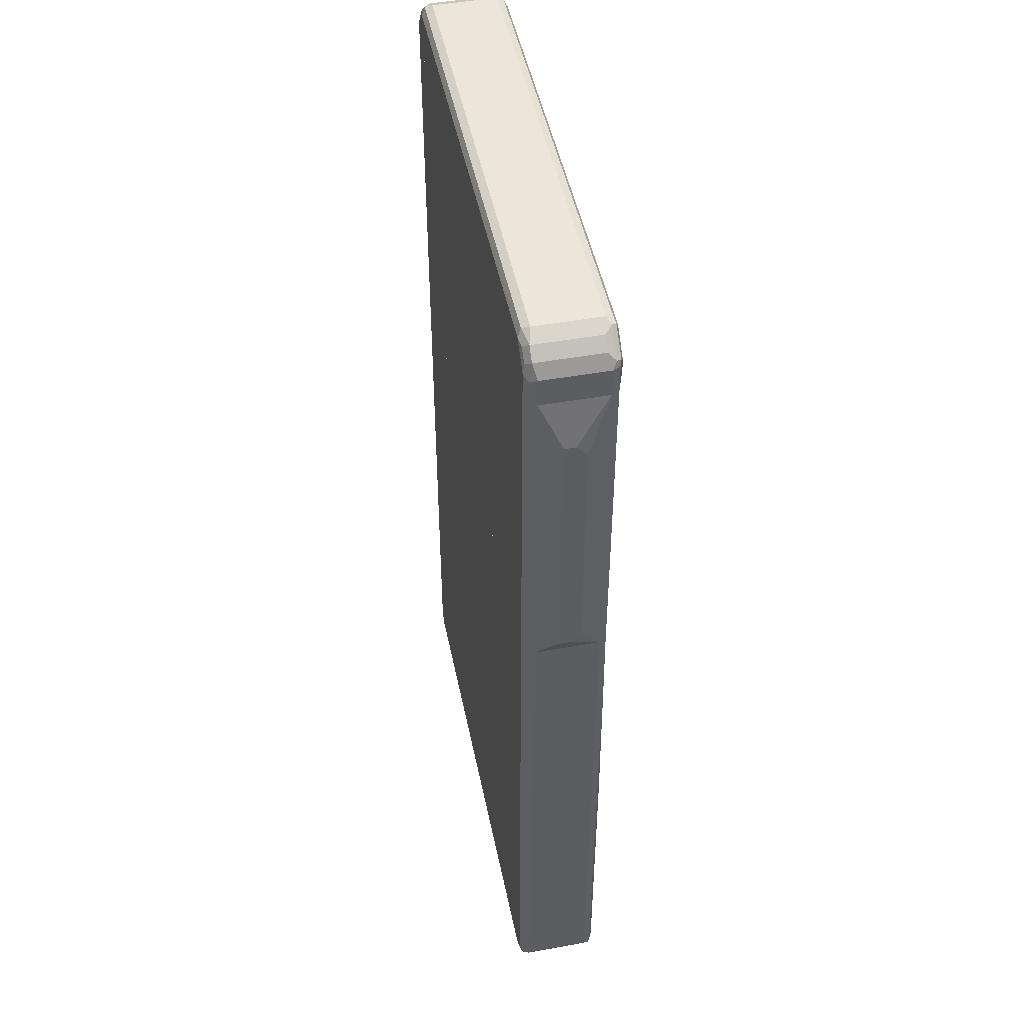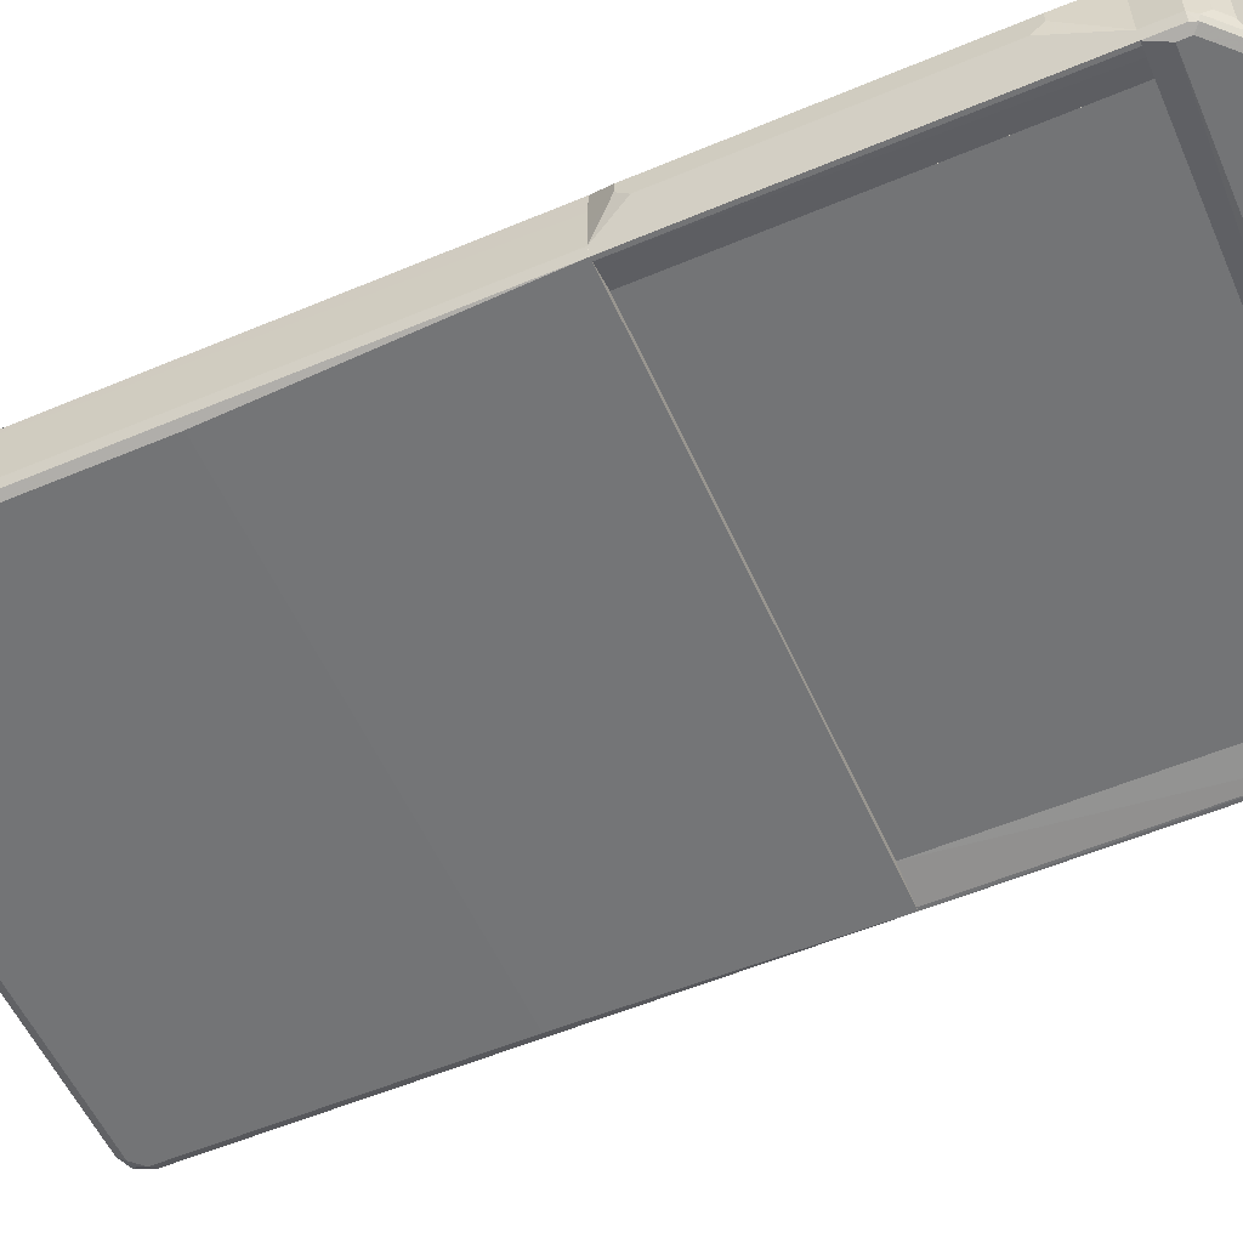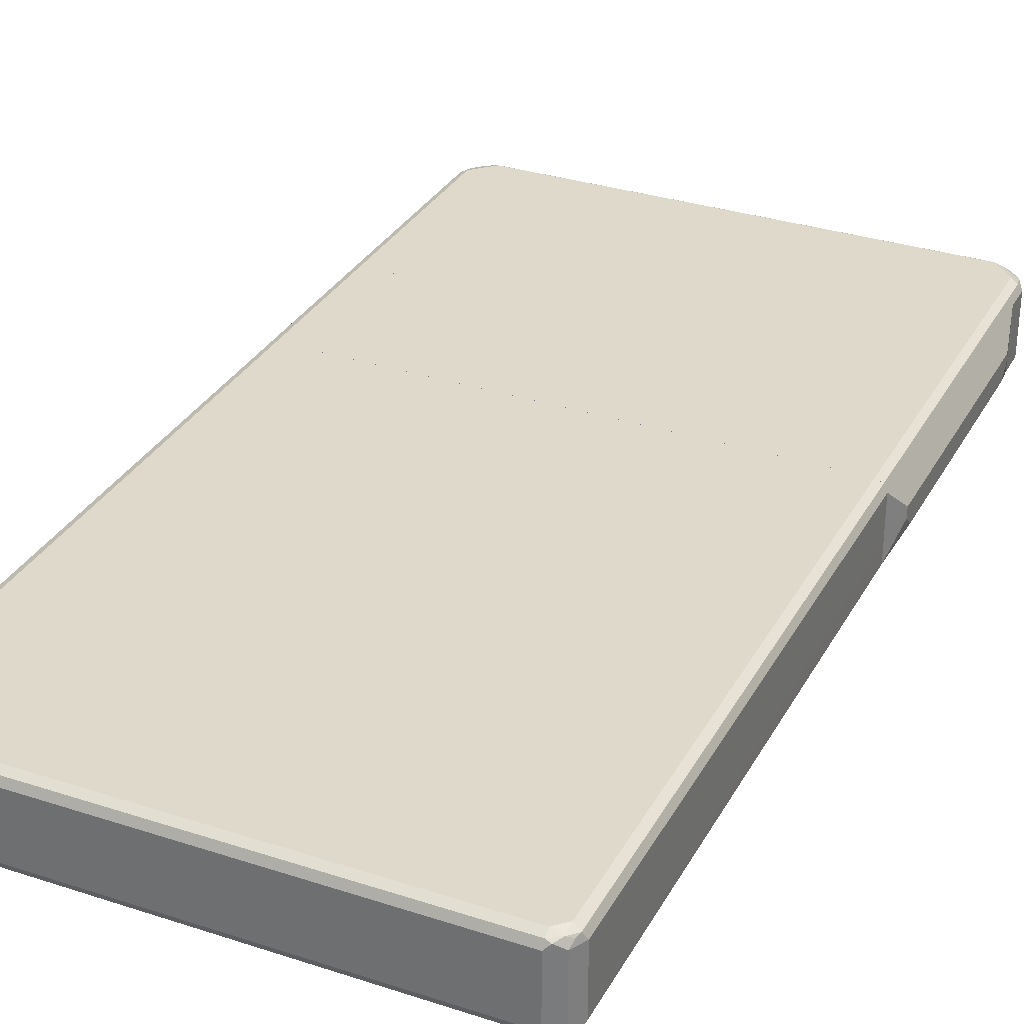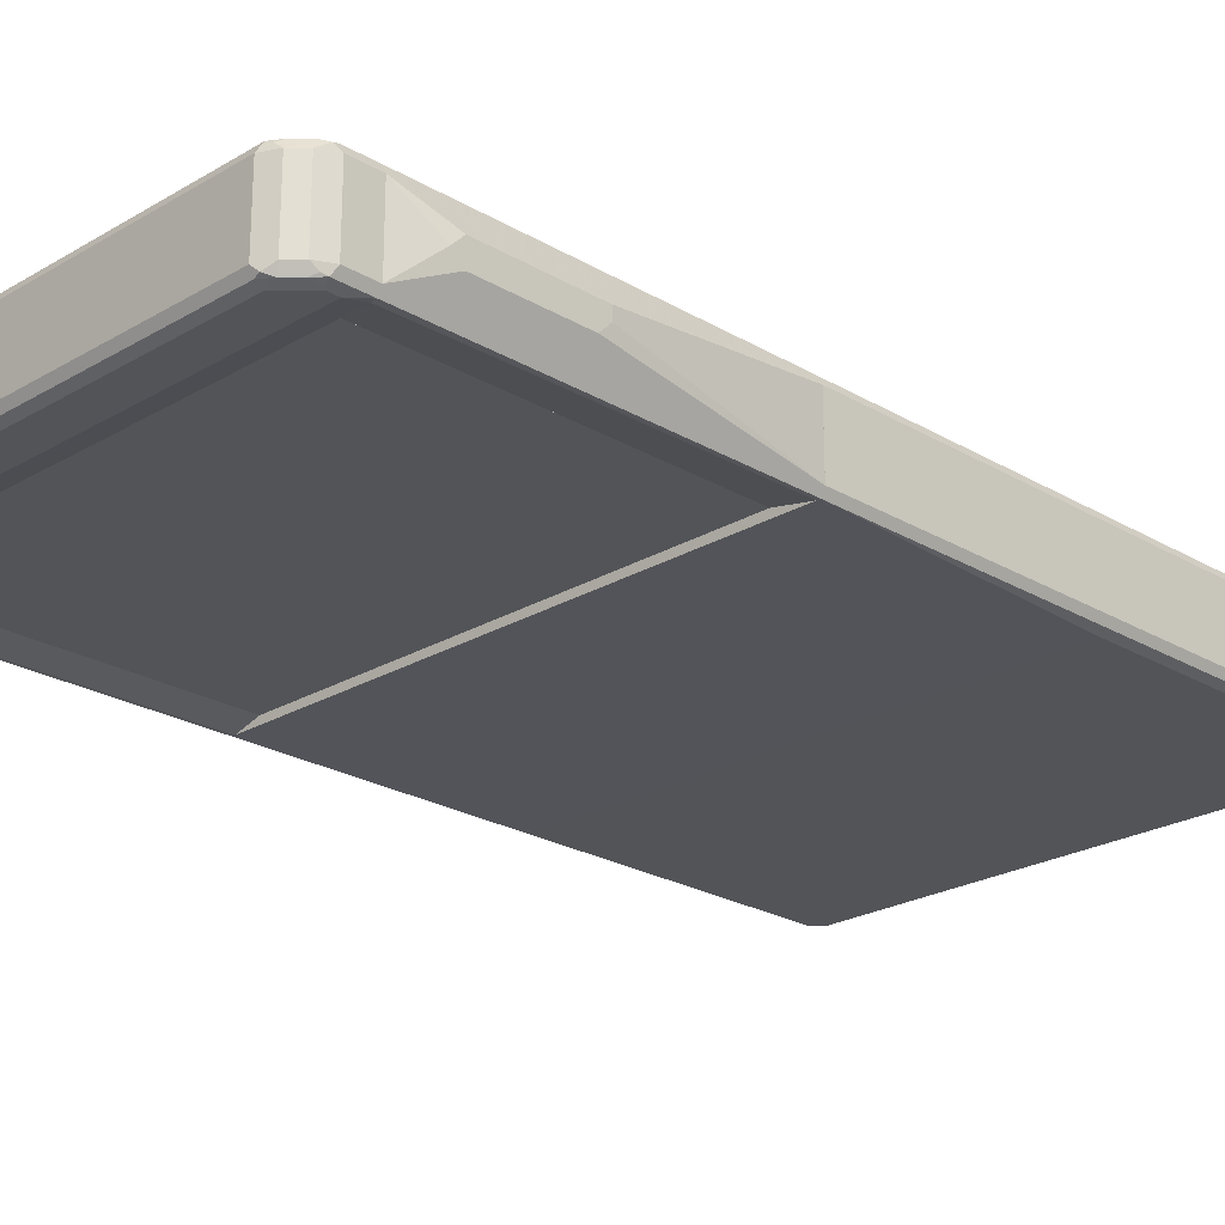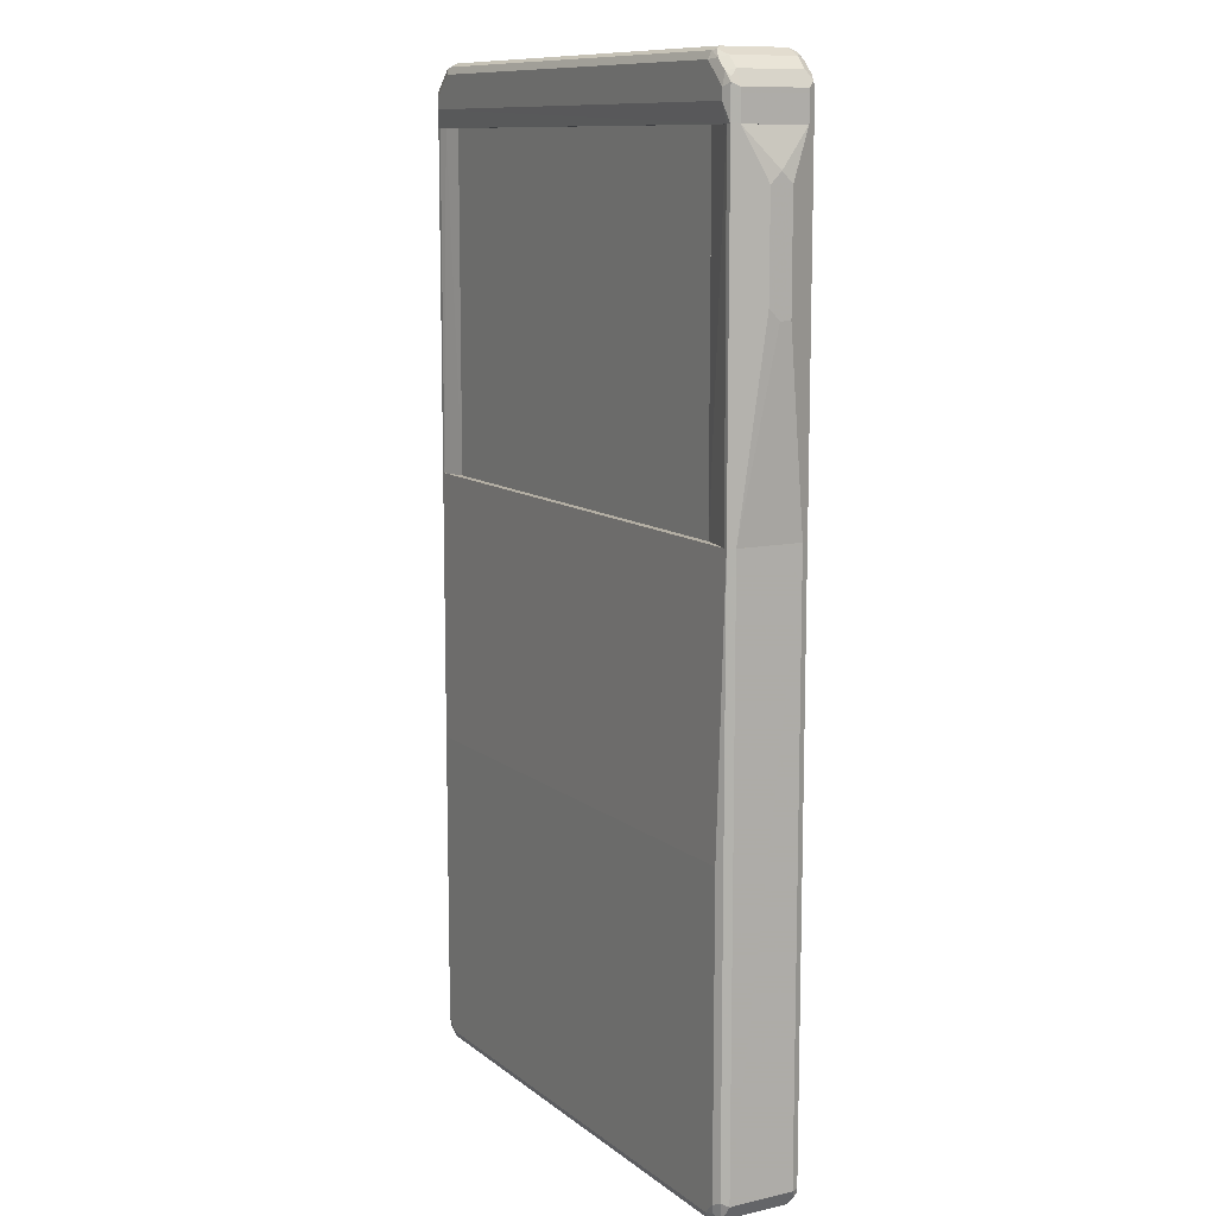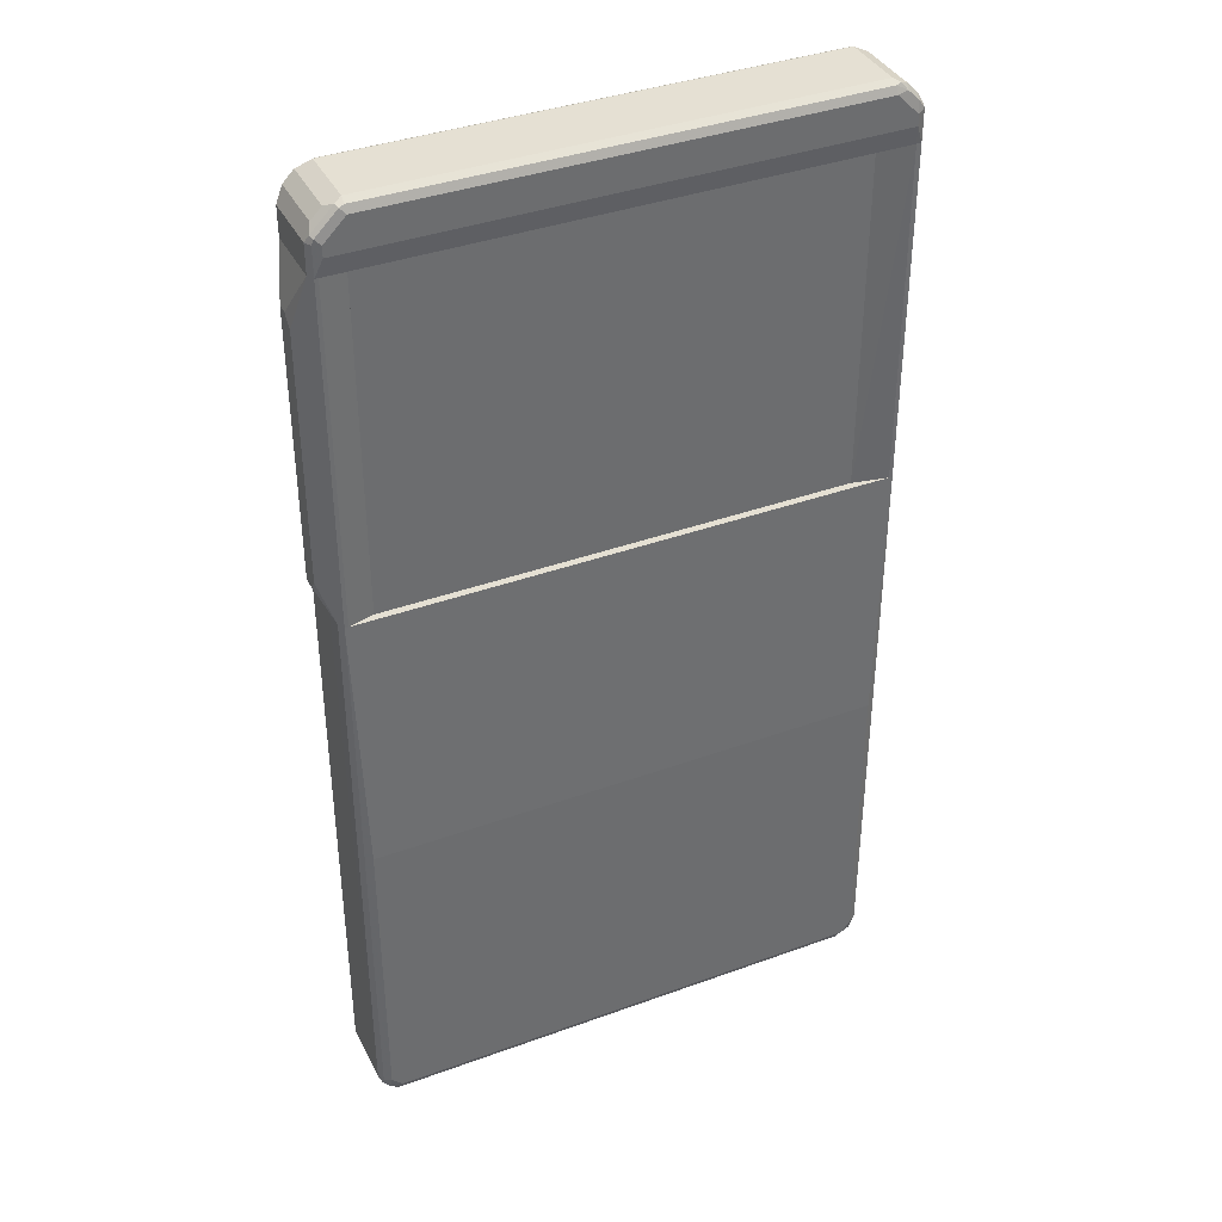
<metadata>
{"format":"obj","ext":"obj","renderer":"f3d","projection":"perspective","resolution":1024,"background":"white","views":[{"elev":48.0,"azim":78.6,"up":"+Y"},{"elev":-56.1,"azim":113.8,"up":"+Z"},{"elev":31.8,"azim":24.7,"up":"+Z"},{"elev":-23.3,"azim":-135.0,"up":"+Z"},{"elev":10.9,"azim":-119.4,"up":"+Y"},{"elev":38.1,"azim":155.2,"up":"+Y"}]}
</metadata>
<code>
v -0.4781 -0.8414 -0.05738
v -0.4717 -0.8351 -0.07012
v -0.4653 -0.867 -0.06374
v -0.4781 -0.8414 0.05738
v -0.4781 0.1723 -0.05738
v -0.4589 -0.8414 -0.0765
v -0.4717 0.1723 -0.07012
v -0.4335 -0.8734 -0.07012
v -0.4398 -0.8798 -0.05738
v -0.4653 -0.867 0.051
v -0.4558 -0.8574 -0.07331
v -0.4717 -0.8542 0.06374
v -0.4685 -0.851 0.07171
v -0.4717 -0.8414 0.07012
v -0.4781 0.1723 0.05738
v -0.4398 -0.8606 -0.0765
v -0.4589 -0.3061 -0.0765
v 0.4715 0.1723 -0.07012
v 0.4462 -0.8734 -0.07012
v -0.4398 -0.8798 0.05738
v 0.4398 -0.8798 -0.05738
v -0.4526 -0.8734 0.06374
v -0.4589 -0.8414 0.0765
v -0.4494 -0.8702 0.07171
v -0.4717 0.1723 0.07012
v 0.4398 -0.8606 -0.0765
v 0.459 -0.3061 -0.0765
v 0.4717 0.1723 -0.07003
v 0.4717 0.1721 -0.07012
v 0.4541 -0.8702 -0.06693
v 0.4654 -0.867 -0.05738
v 0.4613 -0.8606 -0.07171
v 0.4398 -0.8798 0.05738
v -0.4398 -0.8734 0.07012
v -0.4398 -0.8606 0.0765
v -0.4589 0.1723 0.0765
v 0.459 -0.8414 -0.0765
v 0.4781 0.1723 -0.05738
v 0.4717 -0.8414 -0.07012
v 0.4654 -0.867 0.05738
v 0.4733 -0.851 -0.06693
v 0.4494 -0.8749 0.06693
v 0.4398 -0.8734 0.07012
v 0.4398 -0.8606 0.0765
v 0.459 0.1723 0.0765
v 0.4782 0.1723 -0.01893
v 0.4781 -0.8414 -0.05738
v 0.4781 -0.8414 0.05738
v 0.4717 -0.8478 0.07012
v 0.4686 -0.8558 0.06693
v 0.459 -0.863 0.07171
v 0.459 -0.8414 0.0765
v 0.4717 0.1723 0.07012
v 0.4782 0.1723 0.01913
v 0.4781 0.1723 0.05738
v -0.4589 0.8033 -0.0765
v -0.4624 0.7714 -0.07066
v -0.4717 0.7714 -0.07012
v -0.4589 0.8224 -0.0765
v 0.4589 0.8033 -0.0765
v 0.4653 0.7714 -0.07014
v -0.4781 0.7714 -0.05738
v -0.4717 0.8287 -0.07012
v -0.4589 0.8439 -0.07171
v -0.4398 0.863 -0.07171
v -0.4207 0.8606 -0.0765
v 0.4589 0.8224 -0.0765
v 0.4717 0.7714 -0.07012
v -0.4781 0.8224 -0.05738
v -0.4781 0.7714 0.05738
v -0.4685 0.8367 -0.06693
v -0.4653 0.8479 -0.05738
v -0.4303 0.875 -0.06693
v -0.4207 0.8734 -0.07012
v -0.4462 0.867 -0.05738
v 0.4207 0.8606 -0.0765
v 0.4685 0.8319 -0.07171
v 0.4717 0.8224 -0.07012
v 0.4303 0.8702 -0.07171
v 0.4781 0.7714 -0.05738
v -0.4781 0.8224 0.05738
v -0.476 0.7714 0.06166
v -0.4653 0.8479 0.05738
v -0.4462 0.867 0.05738
v -0.4207 0.8797 0.05738
v -0.4207 0.8797 -0.05738
v 0.4207 0.8797 -0.05738
v 0.4207 0.8734 -0.07012
v 0.4717 0.8351 -0.06374
v 0.4781 0.8224 -0.05738
v 0.4335 0.8734 -0.06374
v 0.4781 0.7714 0.05738
v -0.4717 0.8224 0.07012
v -0.4733 0.8319 0.06693
v -0.4717 0.7714 0.07012
v -0.4614 0.8415 0.07171
v -0.4422 0.8606 0.07171
v -0.4351 0.8702 0.06693
v -0.4271 0.8734 0.07012
v 0.4207 0.8797 0.05738
v 0.4653 0.8479 -0.051
v 0.4781 0.8224 0.05738
v 0.4462 0.867 -0.051
v 0.4717 0.7714 0.07012
v -0.4675 0.7714 0.07226
v -0.4589 0.8224 0.0765
v -0.4207 0.8606 0.0765
v 0.4143 0.8734 0.07012
v 0.4303 0.8702 0.06693
v 0.4462 0.867 0.06374
v 0.4653 0.8479 0.06374
v 0.4717 0.816 0.07012
v 0.4654 0.7714 0.07327
v -0.4589 0.7714 0.0765
v 0.4207 0.8606 0.0765
v 0.4367 0.8574 0.07331
v 0.4558 0.8383 0.07331
v 0.4589 0.8224 0.0765
v 0.4589 0.7714 0.0765
v -0.4143 0.7714 0.0765
v -0.459 0.7714 0.0765
v -0.4017 0.7714 0.0765
v -0.4017 0.7714 0.07555
v -0.4718 0.7714 0.07012
v -0.459 0.1723 0.0765
v -0.4017 0.1723 0.0765
v -0.4017 0.7714 -0.05737
v -0.476 0.7714 0.06166
v -0.4973 0.6885 0.01912
v -0.4718 0.1723 0.07012
v -0.4017 0.1723 -0.05737
v -0.4624 0.7714 -0.07066
v -0.4781 0.7714 0.05737
v -0.4973 0.7076 9.35e-06
v -0.4973 0.4972 0.01912
v -0.4781 0.1723 0.05737
v -0.4655 0.1723 -0.07011
v -0.4718 0.7714 -0.07011
v -0.4718 0.1723 -0.07011
v -0.4781 0.7714 -0.05737
v -0.4973 0.6885 -0.01912
v -0.4973 0.4972 9.35e-06
v -0.4781 0.1723 -0.05737
v -0.478 0.1723 -0.05763
v -0.4973 0.5164 -0.01912
v 0.459 0.7714 0.0765
v 0.4718 0.7714 0.07011
v 0.4203 0.7714 0.0765
v 0.459 0.1723 0.0765
v 0.4781 0.7714 0.05737
v 0.4718 0.1723 0.07011
v 0.4203 0.7714 -0.05736
v 0.4203 0.1723 0.0765
v 0.4781 0.7714 -0.05736
v 0.4909 0.6821 0.03187
v 0.4972 0.6885 0.01911
v 0.4781 0.1723 0.05737
v 0.4501 0.7714 -0.06631
v 0.4203 0.1723 -0.05736
v 0.4718 0.7714 -0.07012
v 0.4972 0.6885 8.81e-06
v 0.4972 0.6693 -0.01912
v 0.4909 0.204 0.03187
v 0.4972 0.2104 0.01911
v 0.4782 0.1723 0.03825
v 0.4654 0.7714 -0.07014
v 0.4654 0.1723 -0.07012
v 0.4925 0.4877 -0.02868
v 0.4718 0.1913 -0.07012
v 0.4972 0.2296 -0.01912
v 0.4782 0.1723 0.01911
v 0.4925 0.2008 -0.009551
v 0.4972 0.2104 8.81e-06
v 0.4716 0.1723 -0.07012
v 0.4925 0.2199 -0.02868
v 0.4781 0.1723 -0.05736
v 0.4718 0.1723 -0.07004
v 0.4782 0.1723 -0.01892
v 0.4782 0.1723 -0.03812
v 0.4203 0.7714 -0.05738
v -0.4016 0.7714 0.0765
v 0.4203 0.1723 -0.05738
v -0.4017 0.7714 -0.05738
v -0.4017 0.7714 0.07554
v -0.4017 0.1723 -0.05738
f 1 2 3
f 1 3 10
f 1 10 4
f 1 4 15
f 1 15 5
f 1 5 7
f 1 7 2
f 2 6 11
f 2 11 3
f 2 7 17
f 2 17 6
f 3 8 9
f 3 9 20
f 3 20 22
f 3 22 10
f 3 11 16
f 3 16 8
f 4 10 12
f 4 12 13
f 4 13 14
f 4 14 25
f 4 25 15
f 5 15 25
f 5 25 36
f 5 36 45
f 5 45 53
f 5 53 55
f 5 55 54
f 5 54 46
f 5 46 38
f 5 38 28
f 5 28 18
f 5 18 7
f 6 16 11
f 6 17 27
f 6 27 37
f 6 37 26
f 6 26 16
f 7 18 27
f 7 27 17
f 8 16 26
f 8 26 19
f 8 19 21
f 8 21 9
f 9 21 33
f 9 33 20
f 10 22 12
f 12 22 24
f 12 24 13
f 13 23 14
f 13 24 35
f 13 35 23
f 14 23 36
f 14 36 25
f 18 28 29
f 18 29 27
f 19 30 31
f 19 31 21
f 19 26 32
f 19 32 30
f 20 33 43
f 20 43 34
f 20 34 24
f 20 24 22
f 21 31 40
f 21 40 33
f 23 35 44
f 23 44 52
f 23 52 45
f 23 45 36
f 24 34 35
f 26 37 32
f 27 29 39
f 27 39 37
f 28 38 29
f 29 38 47
f 29 47 39
f 30 32 31
f 31 32 41
f 31 41 47
f 31 47 48
f 31 48 40
f 32 37 39
f 32 39 41
f 33 40 42
f 33 42 43
f 34 43 44
f 34 44 35
f 38 46 47
f 39 47 41
f 40 48 49
f 40 49 50
f 40 50 51
f 40 51 42
f 42 51 43
f 43 51 44
f 44 51 52
f 45 52 49
f 45 49 53
f 46 54 48
f 46 48 47
f 48 54 55
f 48 55 53
f 48 53 49
f 49 52 51
f 49 51 50
f 56 57 58
f 56 58 63
f 56 63 59
f 56 59 66
f 56 66 76
f 56 76 67
f 56 67 60
f 56 60 57
f 57 60 61
f 57 61 68
f 57 68 80
f 57 80 92
f 57 92 104
f 57 104 113
f 57 113 119
f 57 119 114
f 57 114 105
f 57 105 95
f 57 95 82
f 57 82 70
f 57 70 62
f 57 62 58
f 58 62 69
f 58 69 63
f 59 63 64
f 59 64 65
f 59 65 66
f 60 67 78
f 60 78 68
f 60 68 61
f 62 70 81
f 62 81 69
f 63 69 71
f 63 71 64
f 64 71 72
f 64 72 75
f 64 75 65
f 65 73 74
f 65 74 66
f 65 75 73
f 66 74 88
f 66 88 76
f 67 77 78
f 67 76 79
f 67 79 77
f 68 78 90
f 68 90 80
f 69 81 83
f 69 83 72
f 69 72 71
f 70 82 81
f 72 83 84
f 72 84 75
f 73 75 84
f 73 84 85
f 73 85 86
f 73 86 87
f 73 87 88
f 73 88 74
f 76 88 79
f 77 89 90
f 77 90 78
f 77 79 91
f 77 91 89
f 79 88 87
f 79 87 91
f 80 90 102
f 80 102 92
f 81 82 93
f 81 93 94
f 81 94 83
f 82 95 93
f 83 94 96
f 83 96 84
f 84 97 98
f 84 98 85
f 84 96 97
f 85 98 99
f 85 99 108
f 85 108 100
f 85 100 87
f 85 87 86
f 87 100 110
f 87 110 103
f 87 103 91
f 89 101 90
f 89 91 103
f 89 103 101
f 90 101 111
f 90 111 102
f 92 102 112
f 92 112 104
f 93 95 105
f 93 105 106
f 93 106 96
f 93 96 94
f 96 106 107
f 96 107 97
f 97 107 99
f 97 99 98
f 99 107 115
f 99 115 108
f 100 108 109
f 100 109 110
f 101 103 110
f 101 110 111
f 102 111 112
f 104 112 113
f 105 114 106
f 106 114 119
f 106 119 118
f 106 118 115
f 106 115 107
f 108 115 109
f 109 115 116
f 109 116 110
f 110 116 117
f 110 117 111
f 111 117 118
f 111 118 112
f 112 118 113
f 113 118 119
f 115 118 116
f 116 118 117
f 120 121 125
f 120 125 126
f 120 126 122
f 120 122 123
f 120 123 127
f 120 127 132
f 120 132 138
f 120 138 140
f 120 140 133
f 120 133 128
f 120 128 124
f 120 124 121
f 121 124 130
f 121 130 125
f 122 126 131
f 122 131 127
f 122 127 123
f 124 128 129
f 124 129 135
f 124 135 130
f 125 130 136
f 125 136 143
f 125 143 144
f 125 144 139
f 125 139 137
f 125 137 131
f 125 131 126
f 127 131 132
f 128 133 129
f 129 133 134
f 129 134 141
f 129 141 145
f 129 145 142
f 129 142 135
f 130 135 136
f 131 137 132
f 132 137 139
f 132 139 138
f 133 140 134
f 134 140 141
f 135 142 143
f 135 143 136
f 138 141 140
f 138 139 144
f 138 144 141
f 141 144 145
f 142 145 143
f 143 145 144
f 146 147 150
f 146 150 154
f 146 154 160
f 146 160 166
f 146 166 158
f 146 158 152
f 146 152 148
f 146 148 153
f 146 153 149
f 146 149 151
f 146 151 147
f 147 151 157
f 147 157 163
f 147 163 155
f 147 155 150
f 148 152 159
f 148 159 153
f 149 153 159
f 149 159 167
f 149 167 174
f 149 174 177
f 149 177 176
f 149 176 179
f 149 179 178
f 149 178 171
f 149 171 165
f 149 165 157
f 149 157 151
f 150 155 156
f 150 156 161
f 150 161 154
f 152 158 159
f 154 161 162
f 154 162 160
f 155 163 164
f 155 164 156
f 156 164 173
f 156 173 170
f 156 170 162
f 156 162 161
f 157 165 164
f 157 164 163
f 158 166 167
f 158 167 159
f 160 162 168
f 160 168 175
f 160 175 169
f 160 169 166
f 162 170 175
f 162 175 168
f 164 165 171
f 164 171 172
f 164 172 173
f 166 169 174
f 166 174 167
f 169 175 176
f 169 176 177
f 169 177 174
f 170 173 176
f 170 176 175
f 171 178 172
f 172 178 179
f 172 179 176
f 172 176 173
f 148 153 182
f 148 182 180
f 148 180 183
f 148 183 184
f 148 184 181
f 148 181 122
f 148 122 126
f 148 126 153
f 153 126 185
f 153 185 182
f 180 182 185
f 180 185 183
f 181 184 122
f 126 122 184
f 126 184 183
f 126 183 185

</code>
